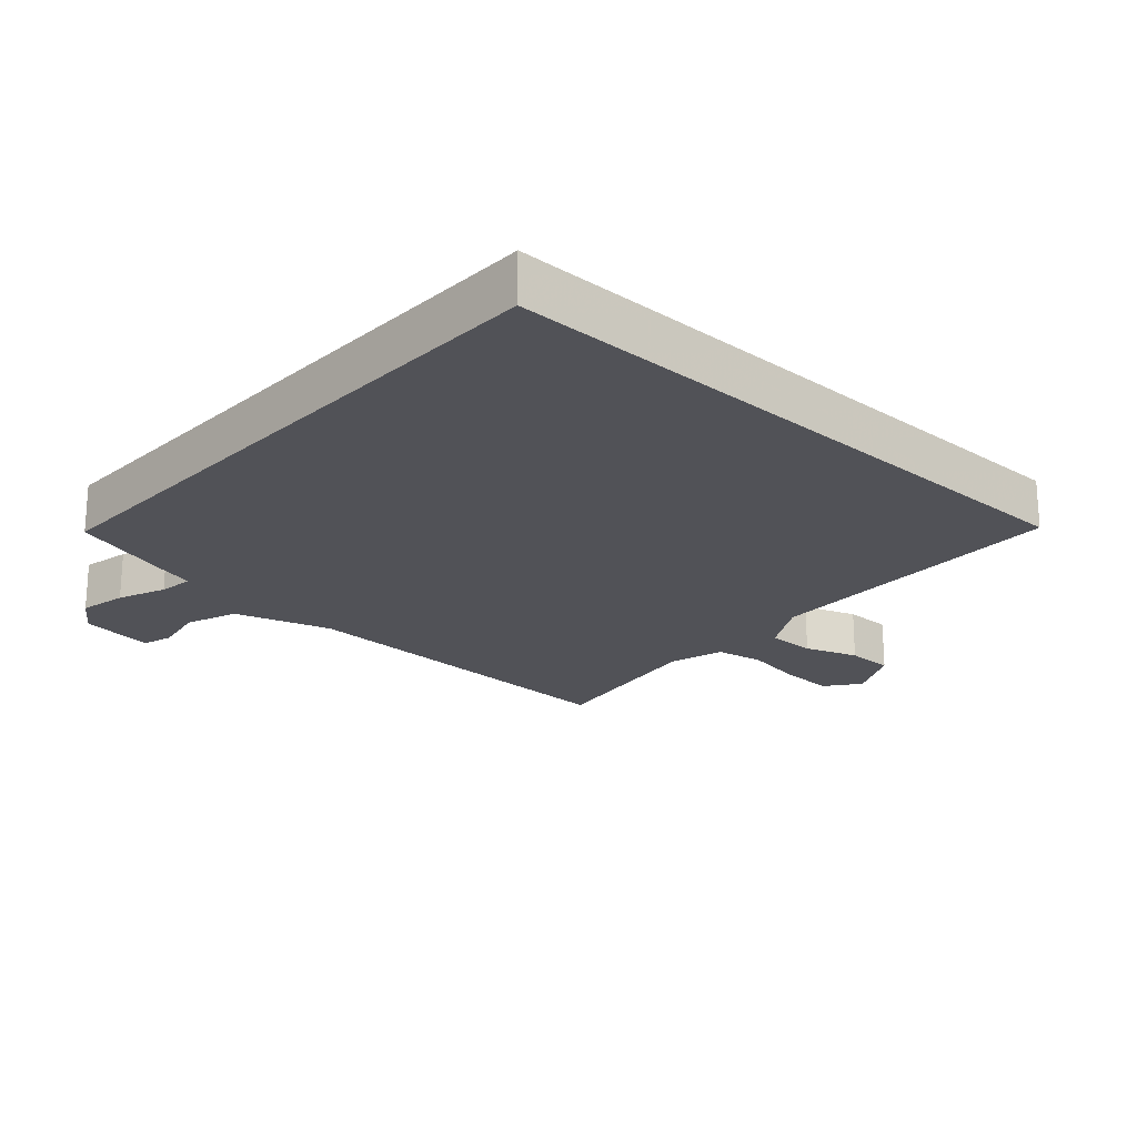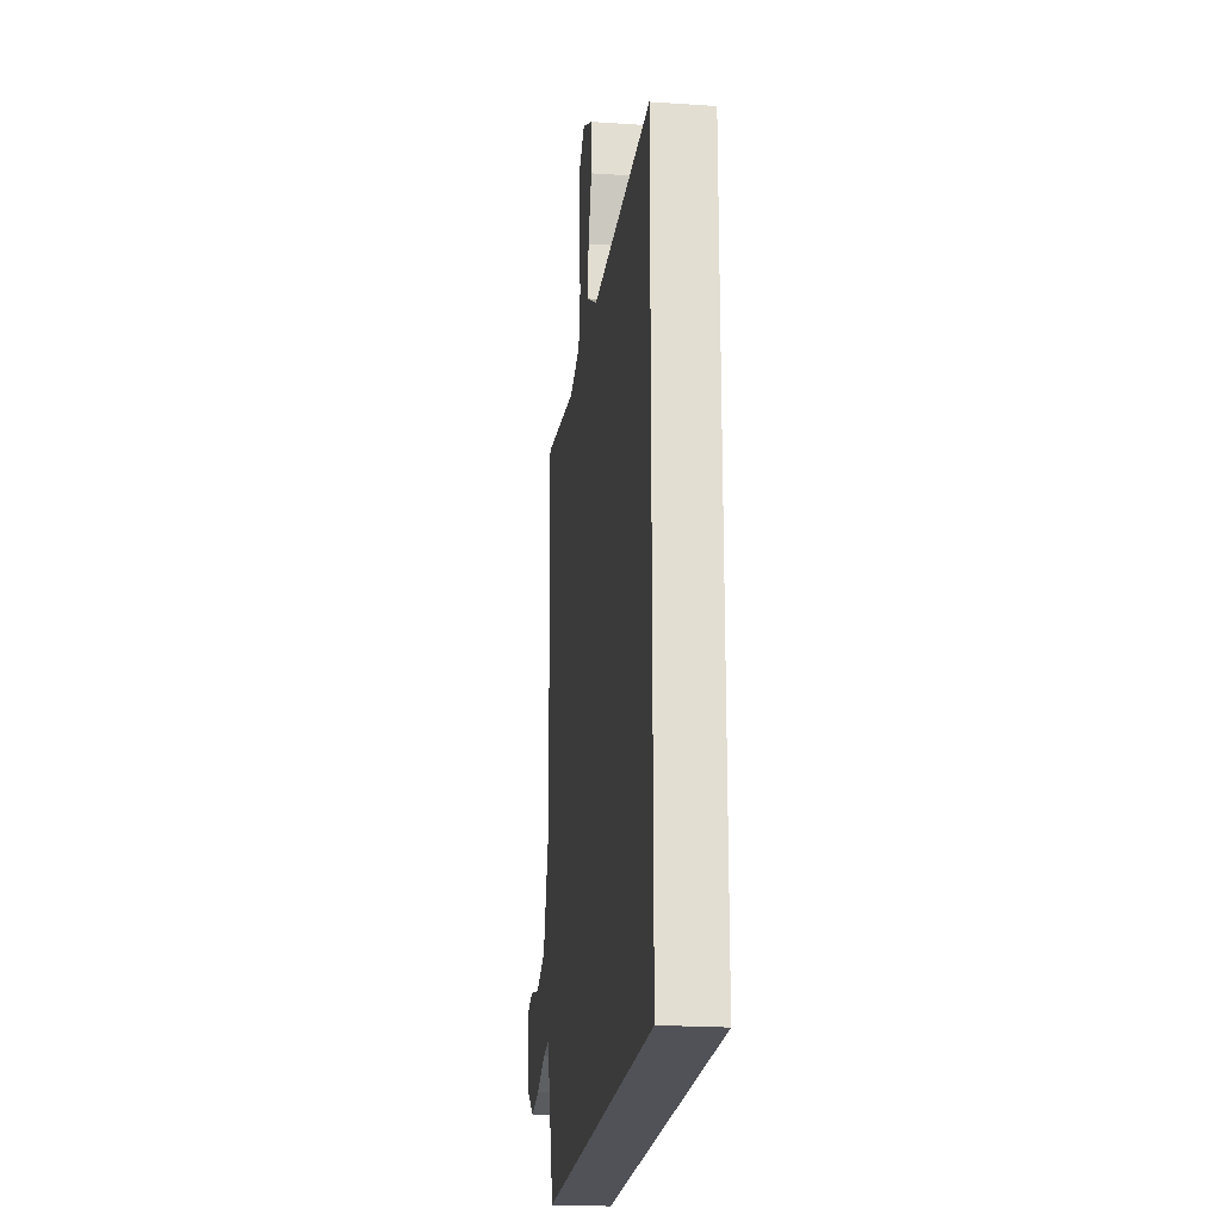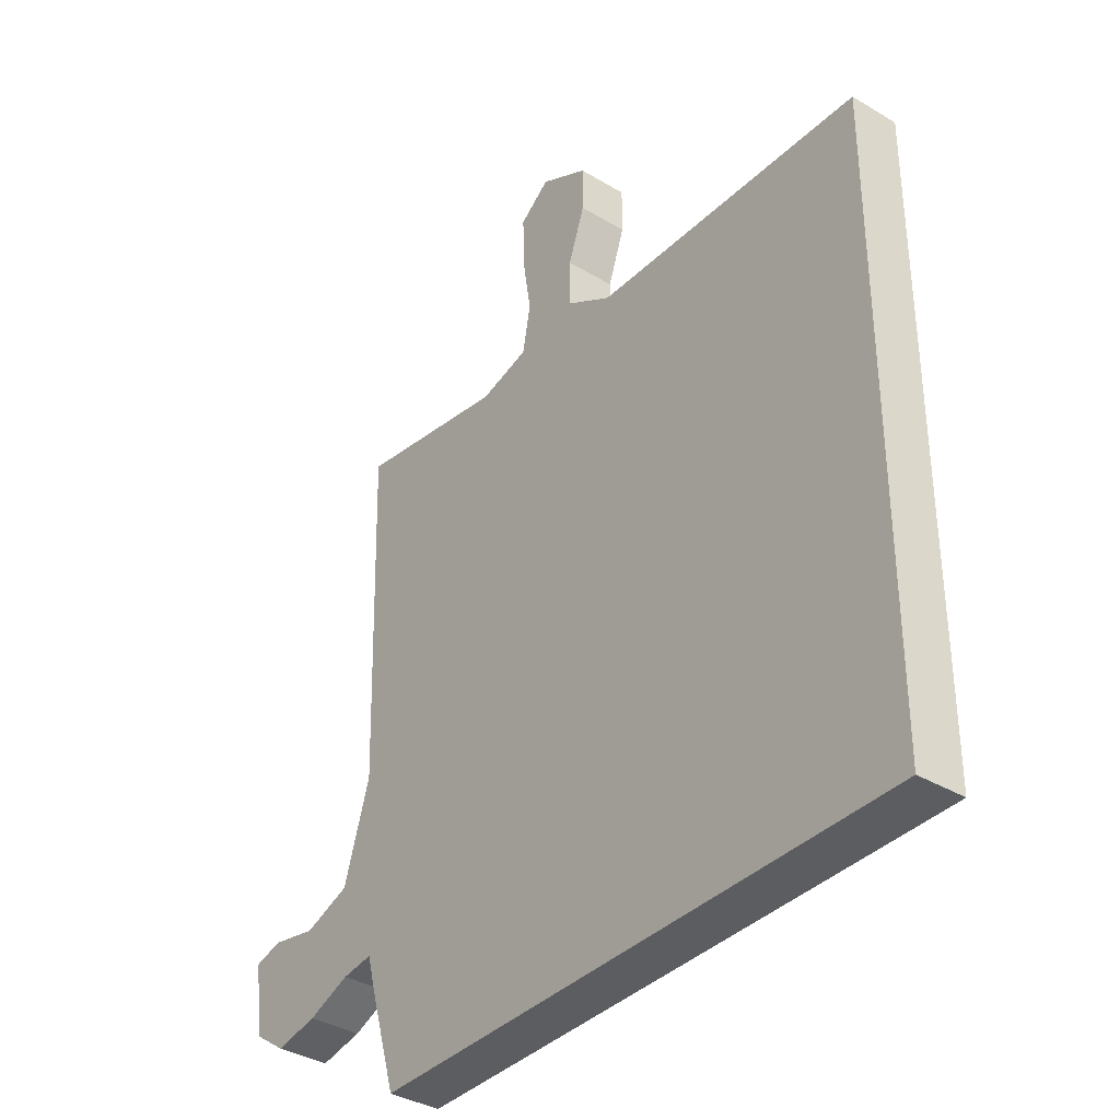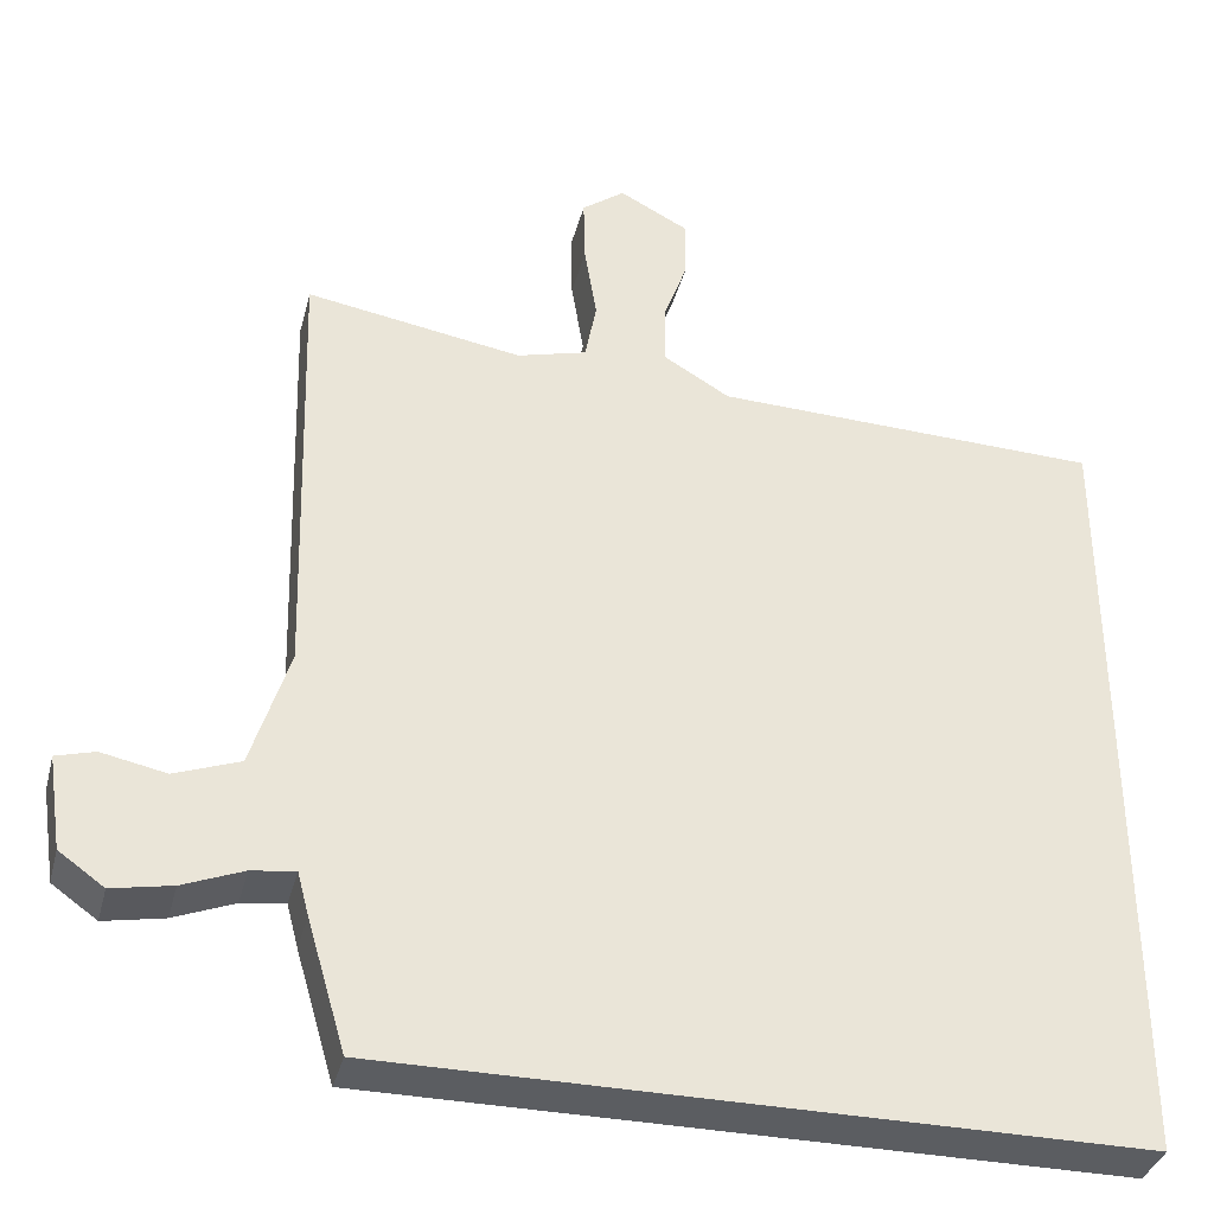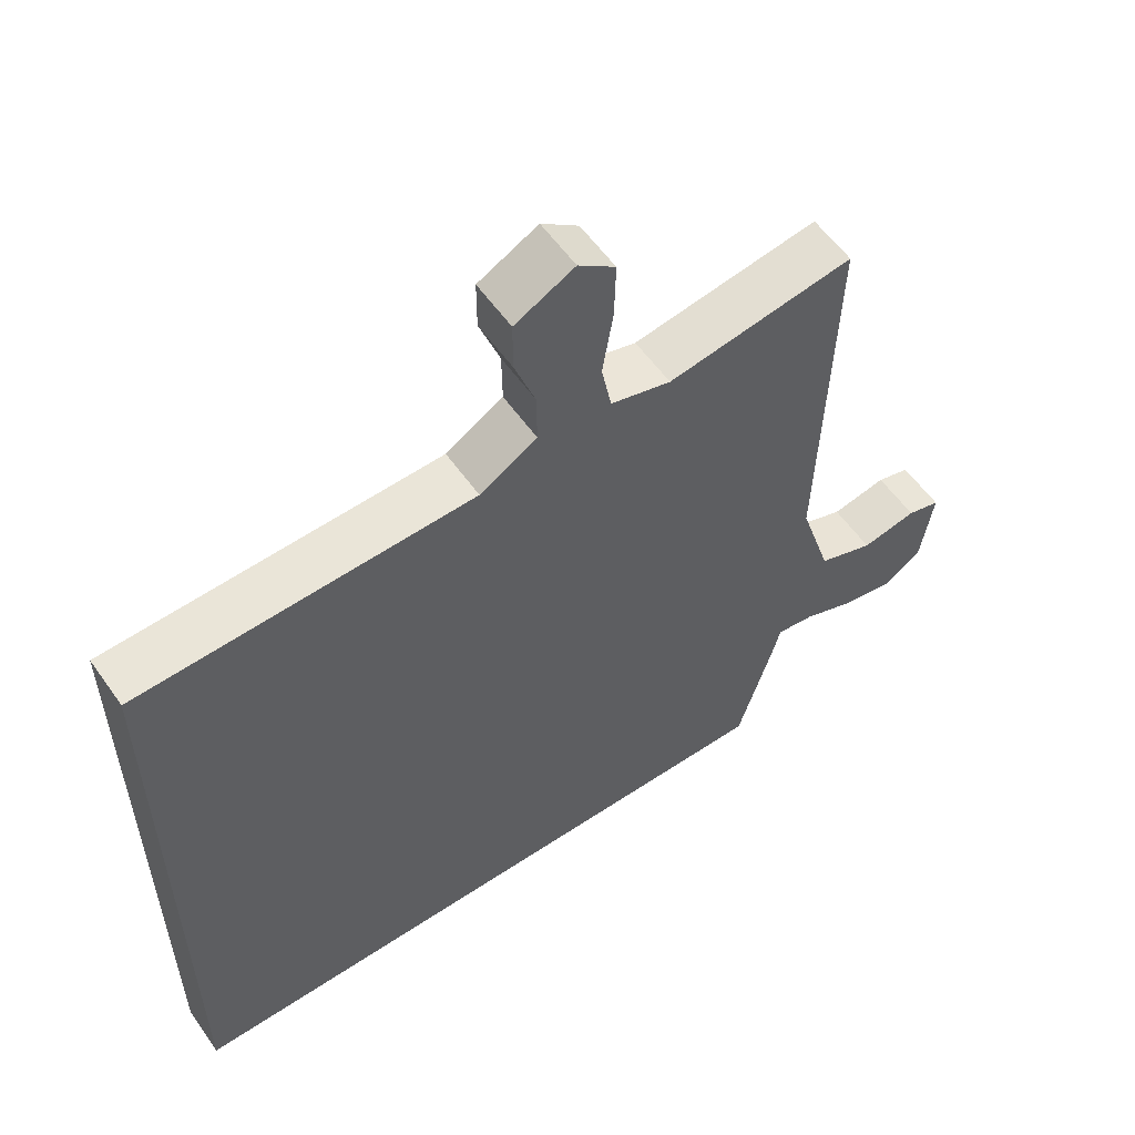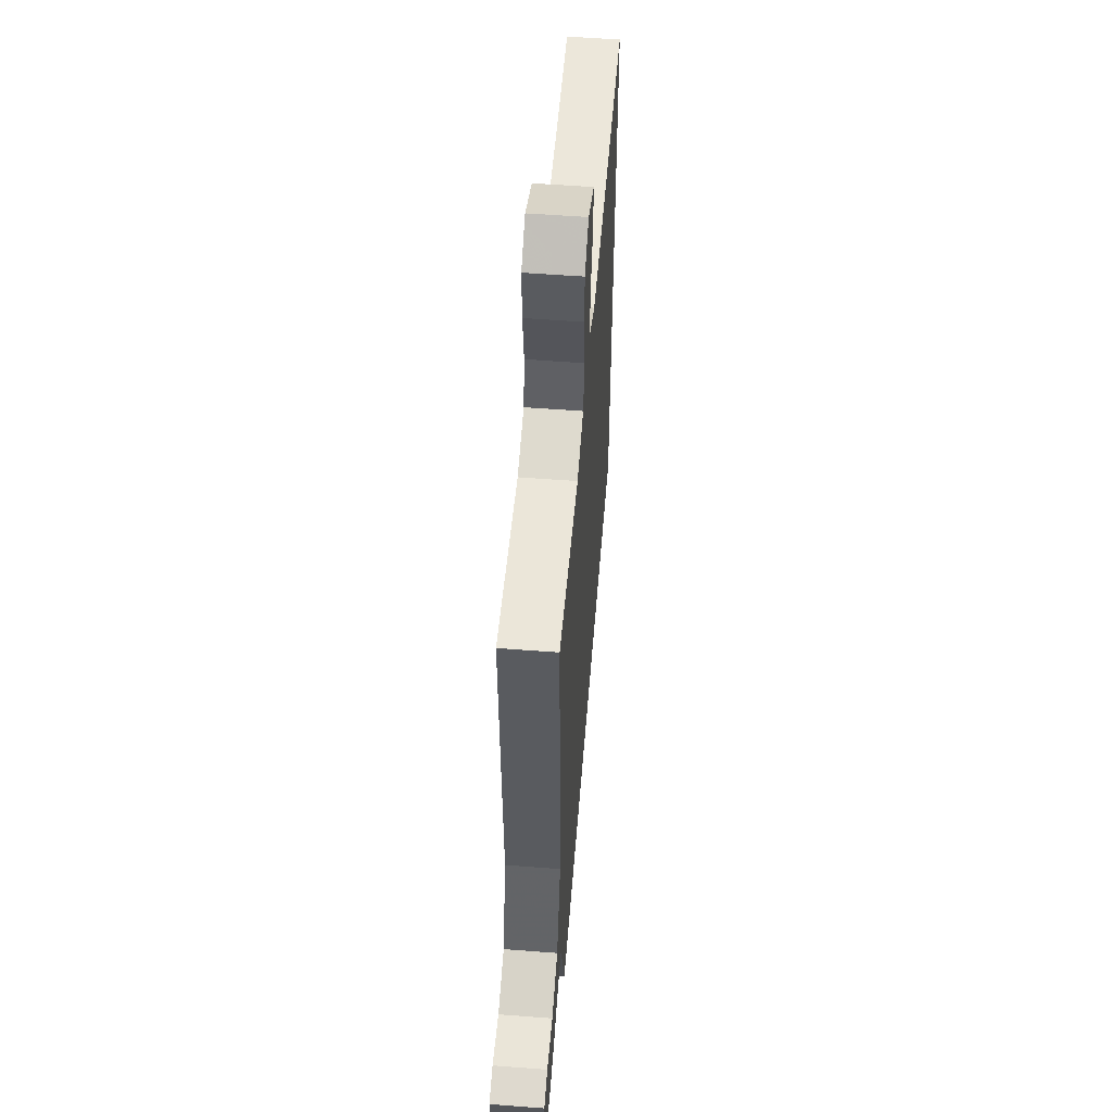
<metadata>
{"format":"obj","ext":"obj","renderer":"f3d","projection":"perspective","resolution":1024,"background":"white","views":[{"elev":-21.5,"azim":-132.6,"up":"+Y"},{"elev":-21.6,"azim":-96.9,"up":"+Z"},{"elev":-36.8,"azim":-127.8,"up":"+Z"},{"elev":-36.1,"azim":165.8,"up":"+Z"},{"elev":57.2,"azim":-34.8,"up":"+Z"},{"elev":55.8,"azim":94.6,"up":"+Z"}]}
</metadata>
<code>
v -0.5 0.07 0.461
v -0.028 0.07 0.475
v 0.053 0.07 0.523
v 0.052 0.07 0.597
v 0.023 0.07 0.678
v 0.023 0.07 0.75
v 0.107 0.07 0.794
v 0.159 0.07 0.755
v 0.157 0.07 0.674
v 0.142 0.07 0.581
v 0.156 0.07 0.508
v 0.241 0.07 0.485
v 0.504 0.07 0.528
v 0.488 0.07 -0.012
v 0.534 0.07 -0.159
v 0.613 0.07 -0.188
v 0.691 0.07 -0.172
v 0.738 0.07 -0.185
v 0.721 0.07 -0.299
v 0.666 0.07 -0.338
v 0.593 0.07 -0.324
v 0.52 0.07 -0.295
v 0.467 0.07 -0.288
v 0.453 0.07 -0.341
v 0.406 0.07 -0.5
v -0.5 0.07 -0.5
v -0.5 0 0.461
v -0.028 0 0.475
v 0.053 0 0.523
v 0.052 0 0.597
v 0.023 0 0.678
v 0.023 0 0.75
v 0.107 0 0.794
v 0.159 0 0.755
v 0.157 0 0.674
v 0.142 0 0.581
v 0.156 0 0.508
v 0.241 0 0.485
v 0.504 0 0.528
v 0.488 0 -0.012
v 0.534 0 -0.159
v 0.613 0 -0.188
v 0.691 0 -0.172
v 0.738 0 -0.185
v 0.721 0 -0.299
v 0.666 0 -0.338
v 0.593 0 -0.324
v 0.52 0 -0.295
v 0.467 0 -0.288
v 0.453 0 -0.341
v 0.406 0 -0.5
v -0.5 0 -0.5
f 23 24 25 26
f 23 26 1 2
f 22 23 2 3
f 21 22 3 4
f 16 17 18 19
f 15 16 19 20
f 12 13 14
f 11 12 14 15
f 7 8 9 10
f 5 6 7 10
f 5 10 11
f 4 5 11 15
f 15 20 21
f 4 15 21
f 52 51 50 49
f 28 27 52 49
f 29 28 49 48
f 30 29 48 47
f 45 44 43 42
f 46 45 42 41
f 40 39 38
f 41 40 38 37
f 36 35 34 33
f 36 33 32 31
f 37 36 31
f 41 37 31 30
f 47 46 41
f 47 41 30
f 1 27 28 2
f 2 28 29 3
f 3 29 30 4
f 4 30 31 5
f 5 31 32 6
f 6 32 33 7
f 7 33 34 8
f 8 34 35 9
f 9 35 36 10
f 10 36 37 11
f 11 37 38 12
f 12 38 39 13
f 13 39 40 14
f 14 40 41 15
f 15 41 42 16
f 16 42 43 17
f 17 43 44 18
f 18 44 45 19
f 19 45 46 20
f 20 46 47 21
f 21 47 48 22
f 22 48 49 23
f 23 49 50 24
f 24 50 51 25
f 25 51 52 26
f 26 52 27 1

</code>
